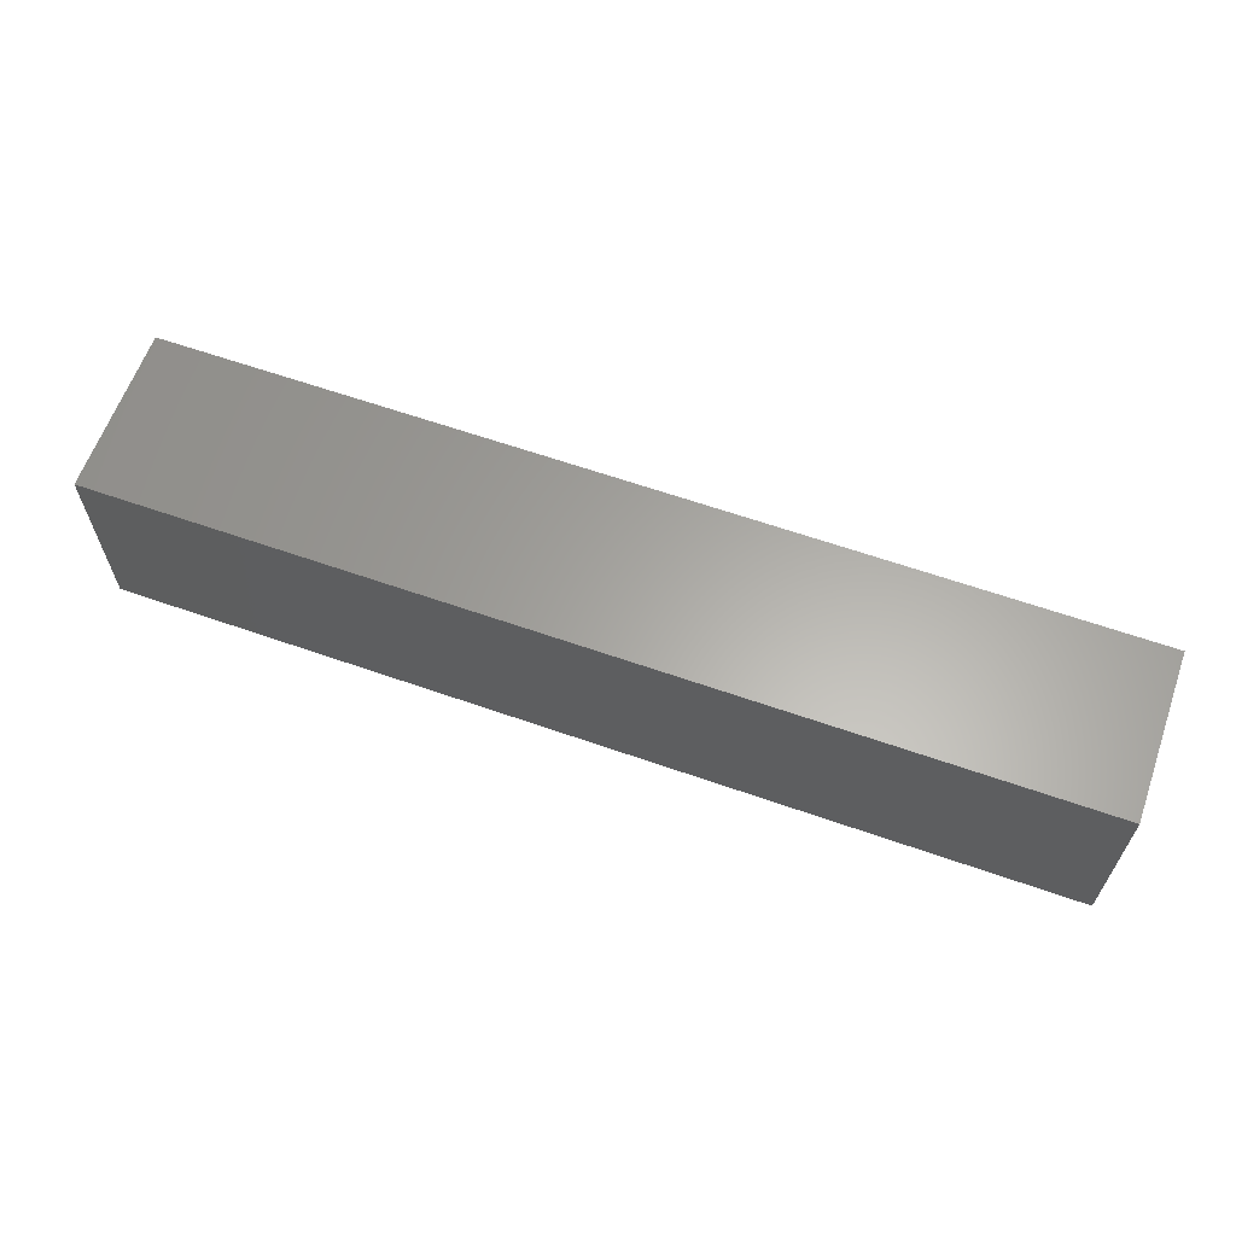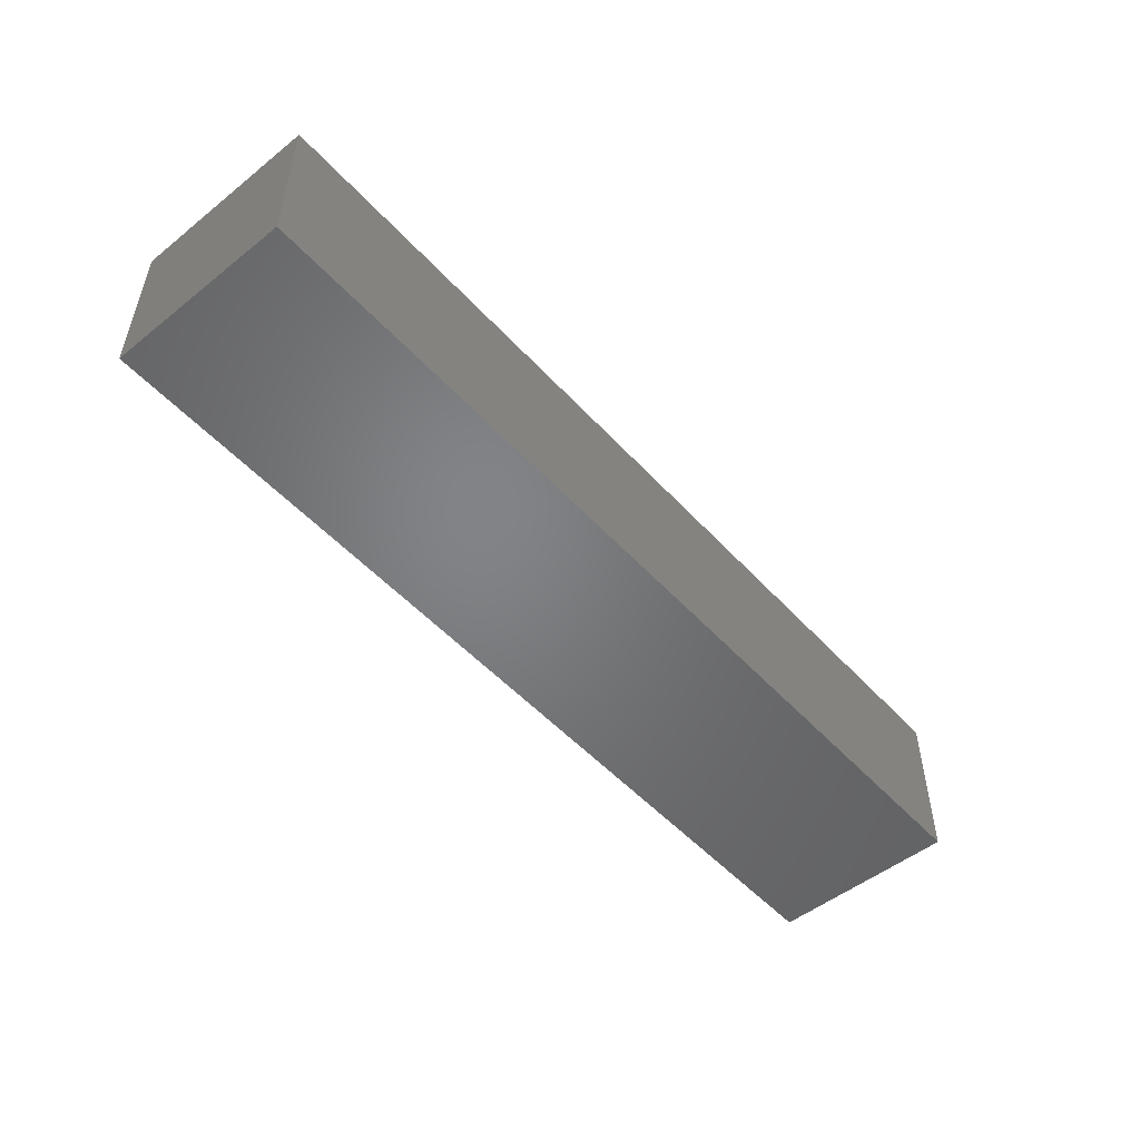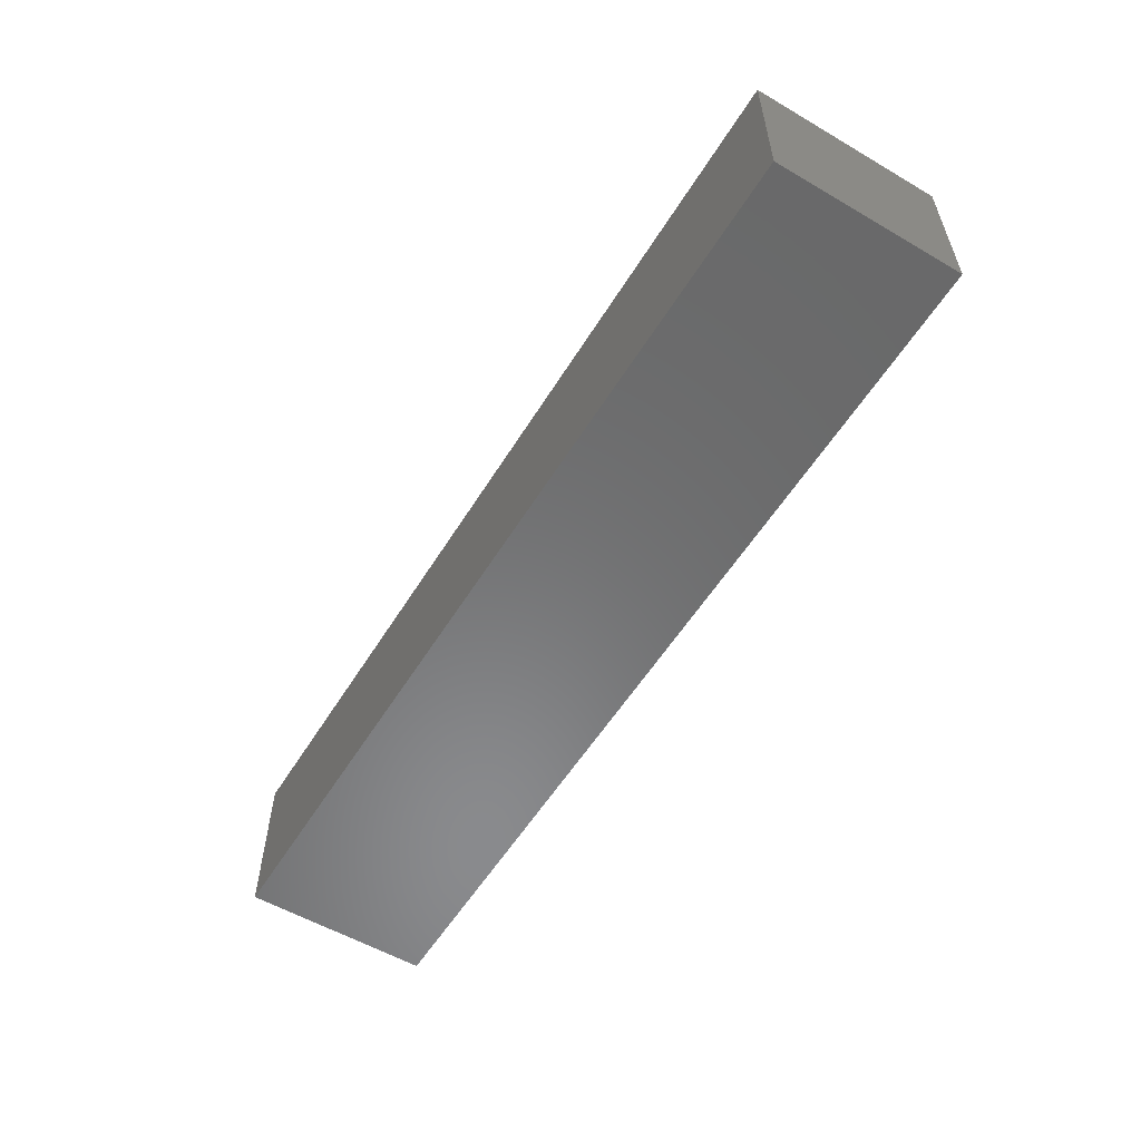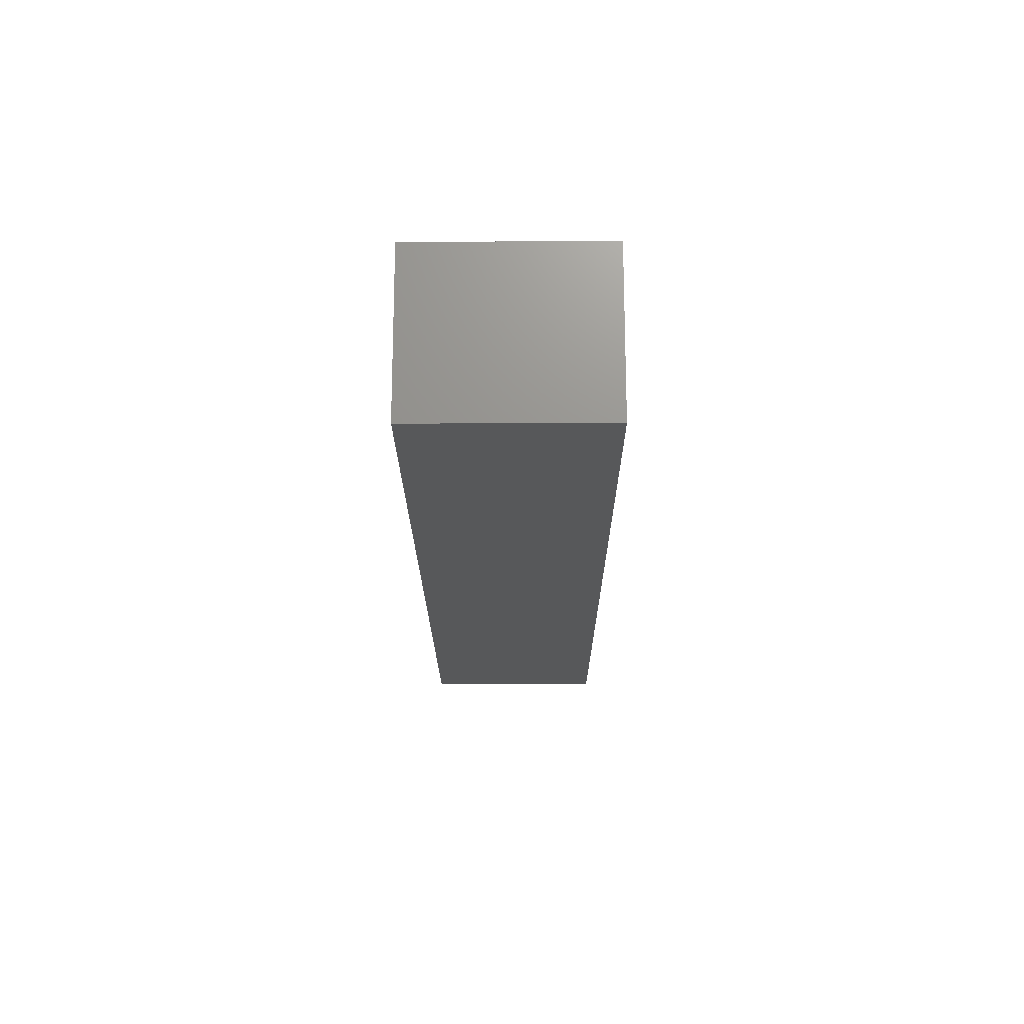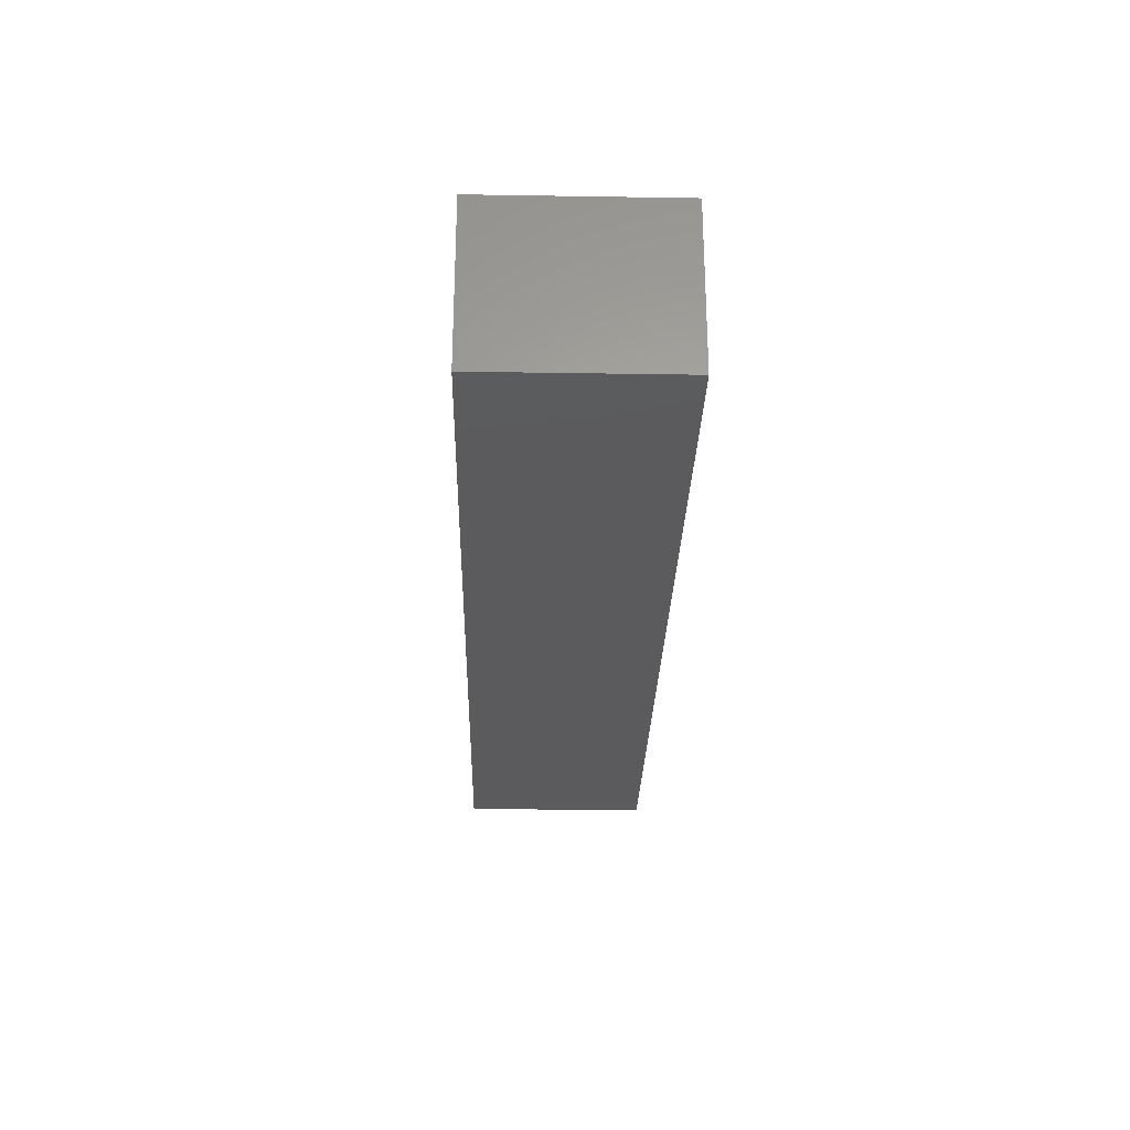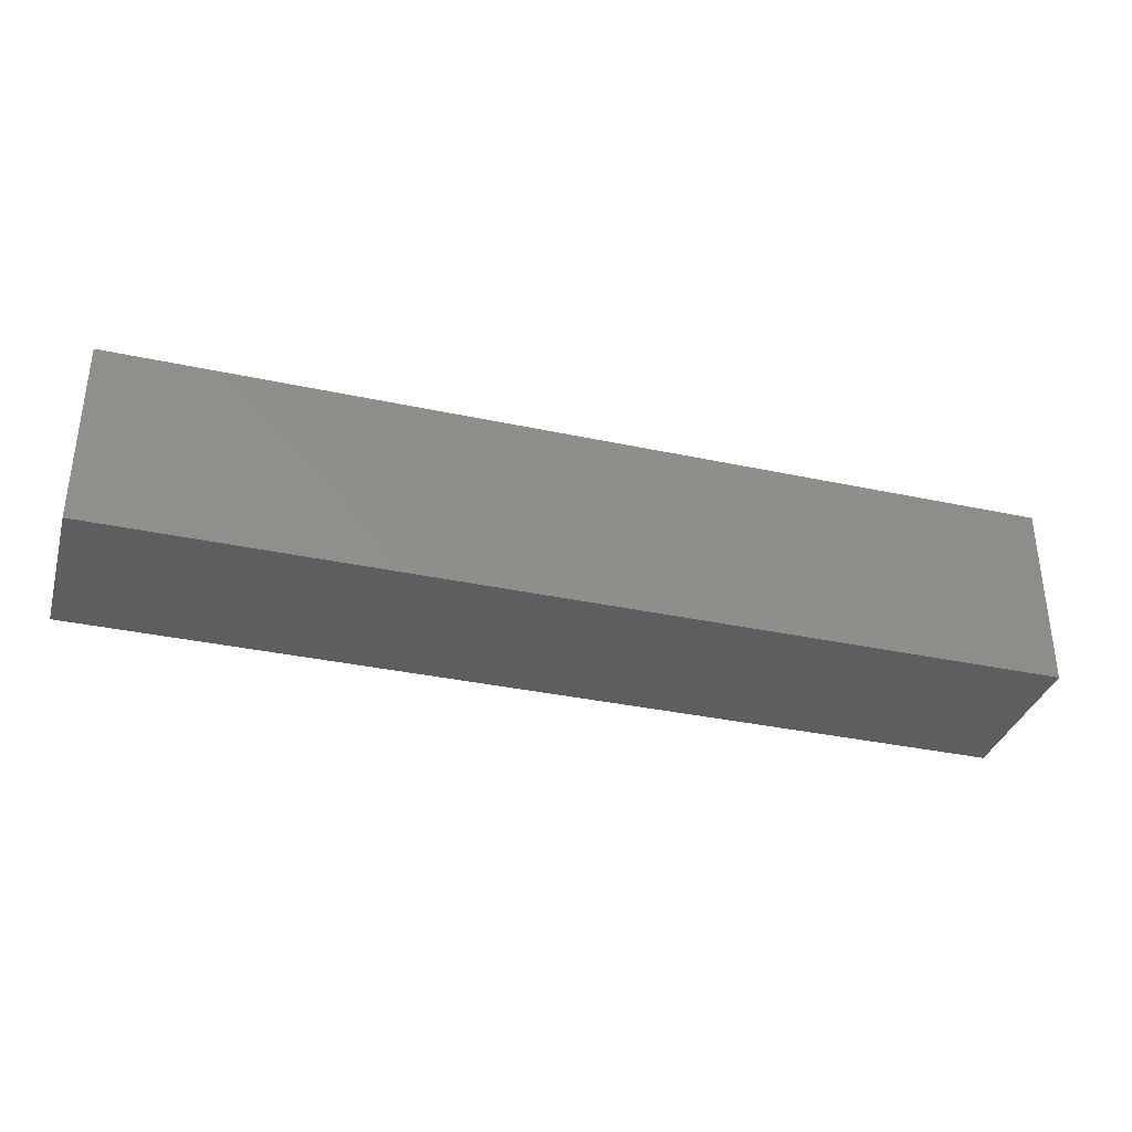
<metadata>
{"format":"stl","ext":"stl","renderer":"f3d","projection":"perspective","resolution":1024,"background":"white","views":[{"elev":62.5,"azim":-160.4,"up":"+Y"},{"elev":-51.3,"azim":130.8,"up":"+Z"},{"elev":-56.2,"azim":-121.4,"up":"+Z"},{"elev":-18.5,"azim":-89.7,"up":"+Z"},{"elev":-27.2,"azim":88.6,"up":"+Z"},{"elev":-35.0,"azim":164.0,"up":"+Y"}]}
</metadata>
<code>
# stl→obj: 154 verts, 304 faces
v 0 0 -6.706e-07
v 0 35 -6.706e-07
v 0 0 -30
v 0 35 -30
v 172.5 0 -6.706e-07
v 172.5 0 -30
v 172.5 35 -6.706e-07
v 172.5 35 -30
v 136.3 14.31 -6.706e-07
v 136.9 14.15 -6.706e-07
v 38.19 16.34 -6.706e-07
v 37.94 15.8 -6.706e-07
v 134.9 15.31 -6.706e-07
v 31.81 18.66 -6.706e-07
v 32.06 19.2 -6.706e-07
v 135.8 14.56 -6.706e-07
v 135.3 14.9 -6.706e-07
v 36.7 20.44 -6.706e-07
v 37.19 20.1 -6.706e-07
v 134.2 16.91 -6.706e-07
v 34.41 14.15 -6.706e-07
v 33.84 14.31 -6.706e-07
v 32.4 15.31 -6.706e-07
v 32.06 15.8 -6.706e-07
v 31.81 16.34 -6.706e-07
v 31.65 16.91 -6.706e-07
v 31.6 17.5 -6.706e-07
v 31.65 18.09 -6.706e-07
v 140.8 16.91 -6.706e-07
v 140.9 17.5 -6.706e-07
v 140.7 16.34 -6.706e-07
v 140.4 15.8 -6.706e-07
v 140.1 15.31 -6.706e-07
v 139.7 14.9 -6.706e-07
v 139.2 14.56 -6.706e-07
v 138.7 14.31 -6.706e-07
v 35 20.9 -6.706e-07
v 35.59 20.85 -6.706e-07
v 36.16 20.69 -6.706e-07
v 37.6 19.69 -6.706e-07
v 37.94 19.2 -6.706e-07
v 38.19 18.66 -6.706e-07
v 33.3 14.56 -6.706e-07
v 32.81 14.9 -6.706e-07
v 140.4 19.2 -6.706e-07
v 140.7 18.66 -6.706e-07
v 140.8 18.09 -6.706e-07
v 138.1 14.15 -6.706e-07
v 137.5 14.1 -6.706e-07
v 134.6 15.8 -6.706e-07
v 38.4 17.5 -6.706e-07
v 38.35 16.91 -6.706e-07
v 38.35 18.09 -6.706e-07
v 134.3 16.34 -6.706e-07
v 37.6 15.31 -6.706e-07
v 37.19 14.9 -6.706e-07
v 36.7 14.56 -6.706e-07
v 36.16 14.31 -6.706e-07
v 35.59 14.15 -6.706e-07
v 35 14.1 -6.706e-07
v 32.4 19.69 -6.706e-07
v 32.81 20.1 -6.706e-07
v 33.3 20.44 -6.706e-07
v 33.84 20.69 -6.706e-07
v 34.41 20.85 -6.706e-07
v 134.1 17.5 -6.706e-07
v 134.2 18.09 -6.706e-07
v 134.3 18.66 -6.706e-07
v 134.6 19.2 -6.706e-07
v 134.9 19.69 -6.706e-07
v 135.3 20.1 -6.706e-07
v 135.8 20.44 -6.706e-07
v 138.1 20.85 -6.706e-07
v 138.7 20.69 -6.706e-07
v 139.2 20.44 -6.706e-07
v 139.7 20.1 -6.706e-07
v 140.1 19.69 -6.706e-07
v 136.3 20.69 -6.706e-07
v 136.9 20.85 -6.706e-07
v 137.5 20.9 -6.706e-07
v 137.5 17.5 -24.29
v 138.1 14.15 -22.25
v 138.7 14.31 -22.25
v 137.5 14.1 -22.25
v 139.7 14.9 -22.25
v 140.1 15.31 -22.25
v 139.2 14.56 -22.25
v 140.7 16.34 -22.25
v 140.8 16.91 -22.25
v 140.4 15.8 -22.25
v 140.8 18.09 -22.25
v 140.7 18.66 -22.25
v 140.9 17.5 -22.25
v 140.1 19.69 -22.25
v 139.7 20.1 -22.25
v 140.4 19.2 -22.25
v 138.7 20.69 -22.25
v 138.1 20.85 -22.25
v 139.2 20.44 -22.25
v 136.9 20.85 -22.25
v 136.3 20.69 -22.25
v 137.5 20.9 -22.25
v 135.3 20.1 -22.25
v 134.9 19.69 -22.25
v 135.8 20.44 -22.25
v 134.3 18.66 -22.25
v 134.2 18.09 -22.25
v 134.6 19.2 -22.25
v 134.2 16.91 -22.25
v 134.3 16.34 -22.25
v 134.1 17.5 -22.25
v 134.9 15.31 -22.25
v 135.3 14.9 -22.25
v 134.6 15.8 -22.25
v 136.3 14.31 -22.25
v 136.9 14.15 -22.25
v 135.8 14.56 -22.25
v 35 17.5 -24.29
v 35.59 14.15 -22.25
v 36.16 14.31 -22.25
v 35 14.1 -22.25
v 37.19 14.9 -22.25
v 37.6 15.31 -22.25
v 36.7 14.56 -22.25
v 38.19 16.34 -22.25
v 38.35 16.91 -22.25
v 37.94 15.8 -22.25
v 38.35 18.09 -22.25
v 38.19 18.66 -22.25
v 38.4 17.5 -22.25
v 37.6 19.69 -22.25
v 37.19 20.1 -22.25
v 37.94 19.2 -22.25
v 36.16 20.69 -22.25
v 35.59 20.85 -22.25
v 36.7 20.44 -22.25
v 34.41 20.85 -22.25
v 33.84 20.69 -22.25
v 35 20.9 -22.25
v 32.81 20.1 -22.25
v 32.4 19.69 -22.25
v 33.3 20.44 -22.25
v 31.81 18.66 -22.25
v 31.65 18.09 -22.25
v 32.06 19.2 -22.25
v 31.65 16.91 -22.25
v 31.81 16.34 -22.25
v 31.6 17.5 -22.25
v 32.4 15.31 -22.25
v 32.81 14.9 -22.25
v 32.06 15.8 -22.25
v 33.84 14.31 -22.25
v 34.41 14.15 -22.25
v 33.3 14.56 -22.25
f 1 2 3
f 3 2 4
f 5 1 6
f 6 1 3
f 7 5 8
f 8 5 6
f 2 7 4
f 4 7 8
f 9 1 10
f 10 1 5
f 11 12 13
f 14 15 2
f 9 16 1
f 1 16 17
f 1 17 13
f 18 19 20
f 21 22 1
f 23 24 1
f 1 24 25
f 25 26 1
f 1 26 27
f 1 27 2
f 2 27 28
f 2 28 14
f 29 5 30
f 30 5 7
f 29 31 5
f 5 31 32
f 5 32 33
f 33 34 5
f 5 34 35
f 5 35 36
f 37 38 20
f 20 38 39
f 20 39 18
f 19 40 20
f 20 40 41
f 20 41 42
f 22 43 1
f 1 43 44
f 1 44 23
f 45 46 7
f 7 46 47
f 7 47 30
f 36 48 5
f 5 48 49
f 5 49 10
f 50 51 13
f 13 51 52
f 13 52 11
f 42 53 20
f 20 53 51
f 20 51 54
f 54 51 50
f 12 55 13
f 13 55 56
f 13 56 57
f 57 58 13
f 13 58 59
f 13 59 1
f 1 59 60
f 1 60 21
f 15 61 2
f 2 61 62
f 2 62 63
f 63 64 2
f 2 64 65
f 2 65 37
f 20 66 37
f 37 66 67
f 37 67 2
f 2 67 68
f 2 68 69
f 69 70 2
f 2 70 71
f 2 71 72
f 73 74 7
f 7 74 75
f 75 76 7
f 7 76 77
f 7 77 45
f 72 78 2
f 2 78 79
f 2 79 7
f 7 79 80
f 7 80 73
f 8 6 4
f 4 6 3
f 81 82 83
f 84 82 81
f 81 85 86
f 87 85 81
f 83 87 81
f 81 88 89
f 90 88 81
f 86 90 81
f 81 91 92
f 93 91 81
f 89 93 81
f 81 94 95
f 96 94 81
f 92 96 81
f 81 97 98
f 99 97 81
f 95 99 81
f 81 100 101
f 102 100 81
f 98 102 81
f 81 103 104
f 105 103 81
f 101 105 81
f 81 106 107
f 108 106 81
f 104 108 81
f 81 109 110
f 111 109 81
f 107 111 81
f 81 112 113
f 114 112 81
f 110 114 81
f 81 115 116
f 117 115 81
f 113 117 81
f 116 84 81
f 84 49 82
f 82 49 48
f 82 48 83
f 83 48 36
f 83 36 87
f 87 36 35
f 87 35 85
f 85 35 34
f 85 34 86
f 86 34 33
f 86 33 90
f 90 33 32
f 90 32 88
f 88 32 31
f 88 31 89
f 89 31 29
f 89 29 93
f 93 29 30
f 93 30 91
f 91 30 47
f 91 47 92
f 92 47 46
f 92 46 96
f 96 46 45
f 96 45 94
f 94 45 77
f 94 77 95
f 95 77 76
f 95 76 99
f 99 76 75
f 99 75 97
f 97 75 74
f 97 74 98
f 98 74 73
f 98 73 102
f 102 73 80
f 102 80 100
f 100 80 79
f 100 79 101
f 101 79 78
f 101 78 105
f 105 78 72
f 105 72 103
f 103 72 71
f 103 71 104
f 104 71 70
f 104 70 108
f 108 70 69
f 108 69 106
f 106 69 68
f 106 68 107
f 107 68 67
f 107 67 111
f 111 67 66
f 111 66 109
f 109 66 20
f 109 20 110
f 110 20 54
f 110 54 114
f 114 54 50
f 114 50 112
f 112 50 13
f 112 13 113
f 113 13 17
f 113 17 117
f 117 17 16
f 117 16 115
f 115 16 9
f 115 9 116
f 116 9 10
f 116 10 84
f 84 10 49
f 118 119 120
f 121 119 118
f 118 122 123
f 124 122 118
f 120 124 118
f 118 125 126
f 127 125 118
f 123 127 118
f 118 128 129
f 130 128 118
f 126 130 118
f 118 131 132
f 133 131 118
f 129 133 118
f 118 134 135
f 136 134 118
f 132 136 118
f 118 137 138
f 139 137 118
f 135 139 118
f 118 140 141
f 142 140 118
f 138 142 118
f 118 143 144
f 145 143 118
f 141 145 118
f 118 146 147
f 148 146 118
f 144 148 118
f 118 149 150
f 151 149 118
f 147 151 118
f 118 152 153
f 154 152 118
f 150 154 118
f 153 121 118
f 121 60 119
f 119 60 59
f 119 59 120
f 120 59 58
f 120 58 124
f 124 58 57
f 124 57 122
f 122 57 56
f 122 56 123
f 123 56 55
f 123 55 127
f 127 55 12
f 127 12 125
f 125 12 11
f 125 11 126
f 126 11 52
f 126 52 130
f 130 52 51
f 130 51 128
f 128 51 53
f 128 53 129
f 129 53 42
f 129 42 133
f 133 42 41
f 133 41 131
f 131 41 40
f 131 40 132
f 132 40 19
f 132 19 136
f 136 19 18
f 136 18 134
f 134 18 39
f 134 39 135
f 135 39 38
f 135 38 139
f 139 38 37
f 139 37 137
f 137 37 65
f 137 65 138
f 138 65 64
f 138 64 142
f 142 64 63
f 142 63 140
f 140 63 62
f 140 62 141
f 141 62 61
f 141 61 145
f 145 61 15
f 145 15 143
f 143 15 14
f 143 14 144
f 144 14 28
f 144 28 148
f 148 28 27
f 148 27 146
f 146 27 26
f 146 26 147
f 147 26 25
f 147 25 151
f 151 25 24
f 151 24 149
f 149 24 23
f 149 23 150
f 150 23 44
f 150 44 154
f 154 44 43
f 154 43 152
f 152 43 22
f 152 22 153
f 153 22 21
f 153 21 121
f 121 21 60

</code>
